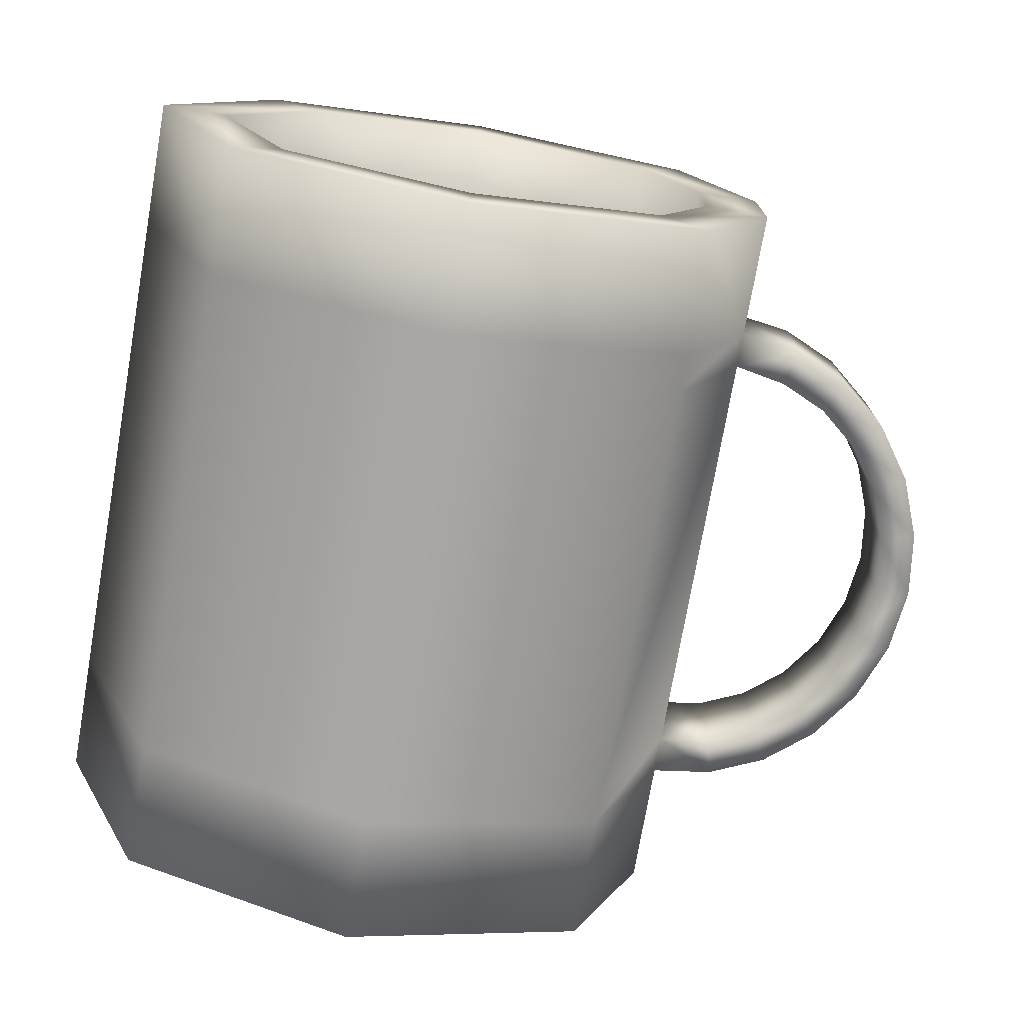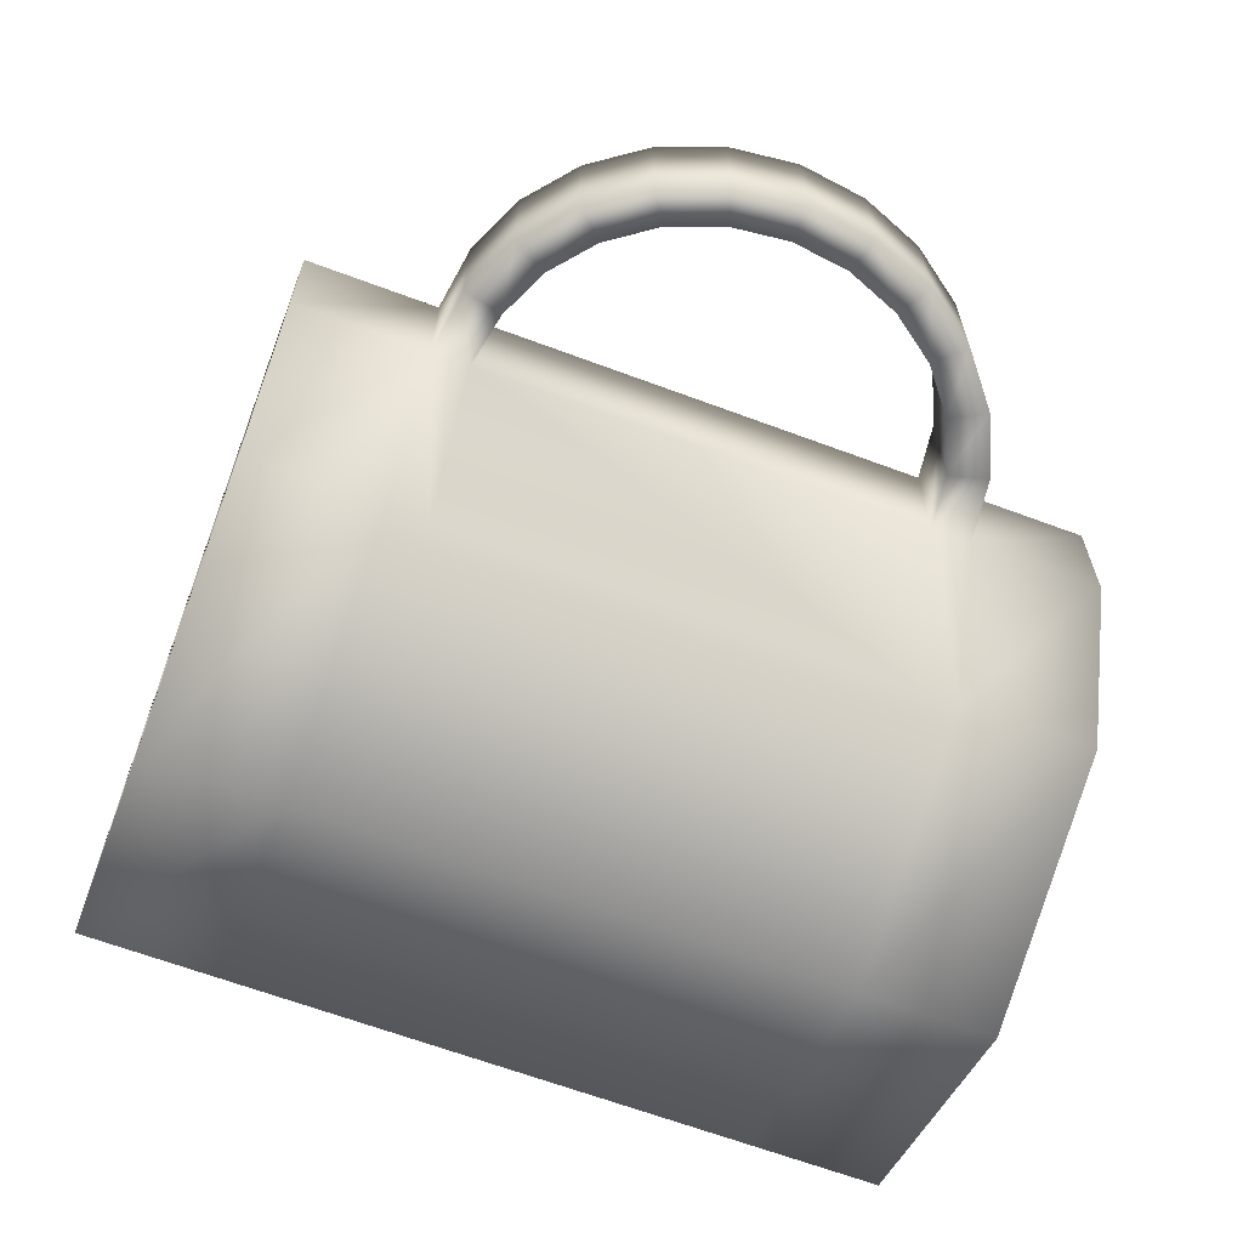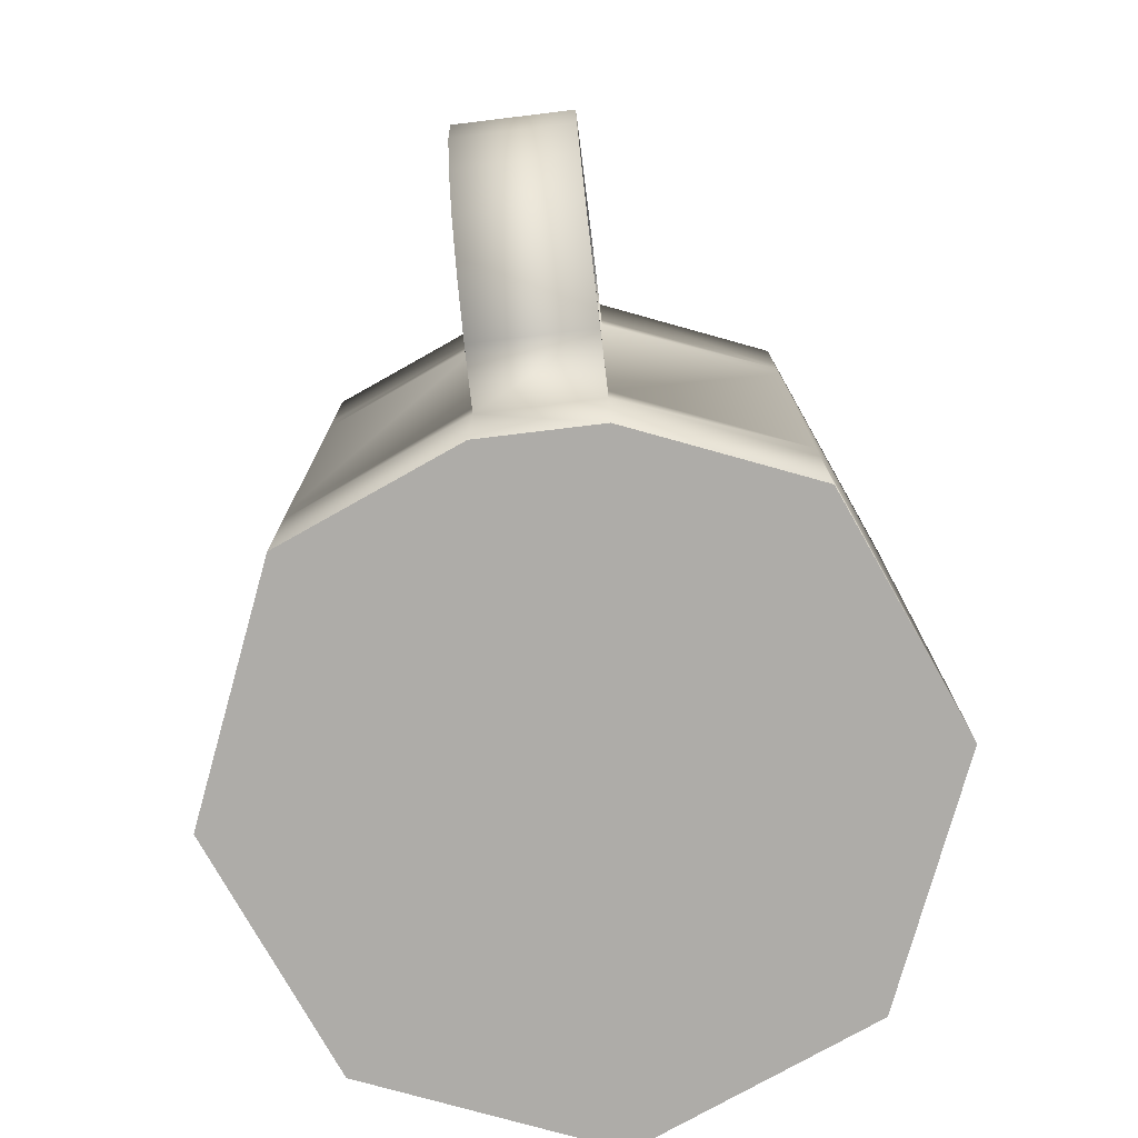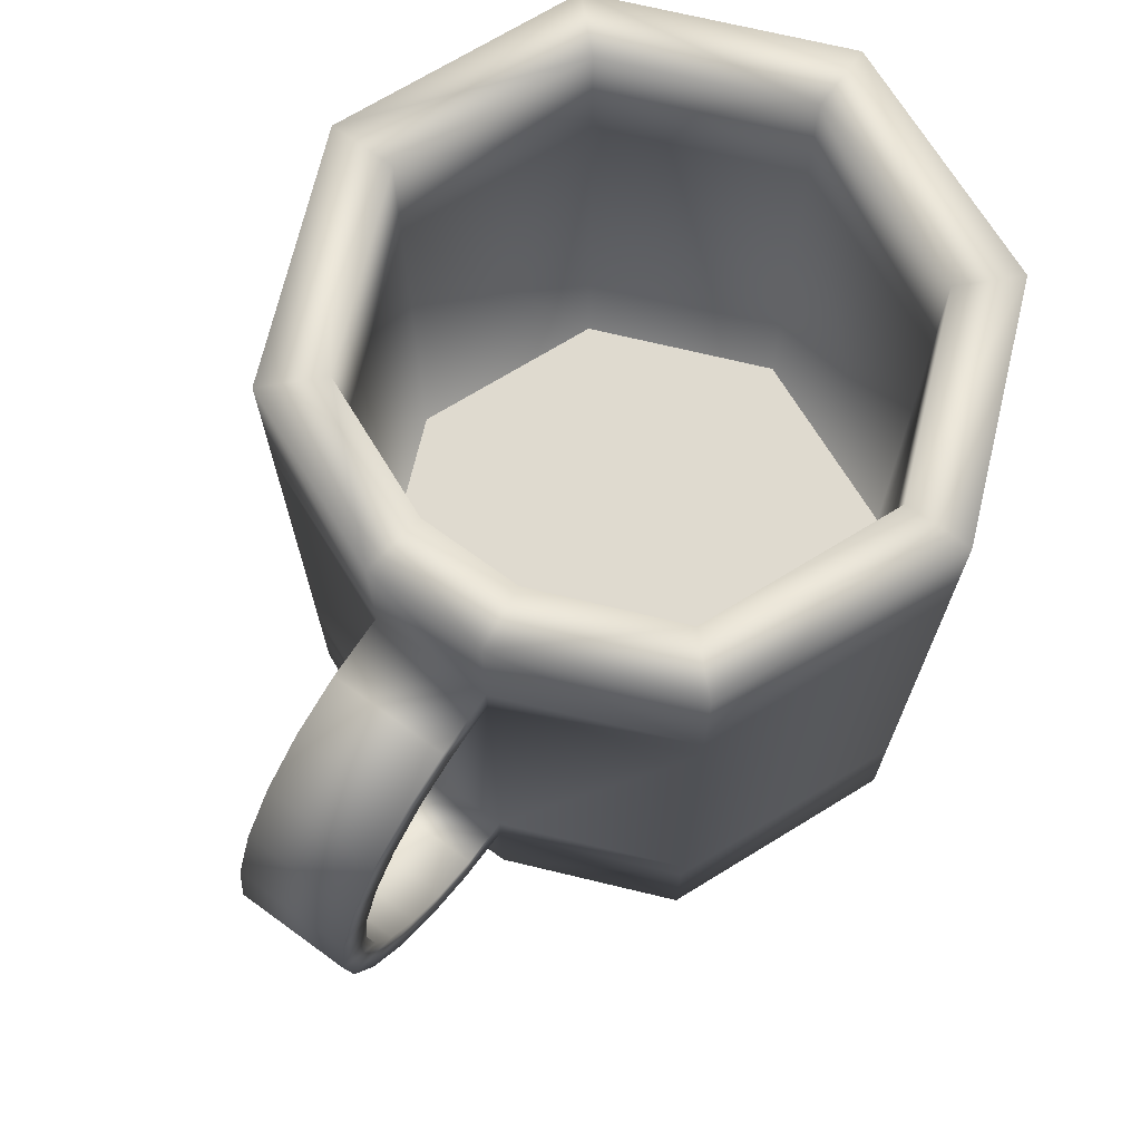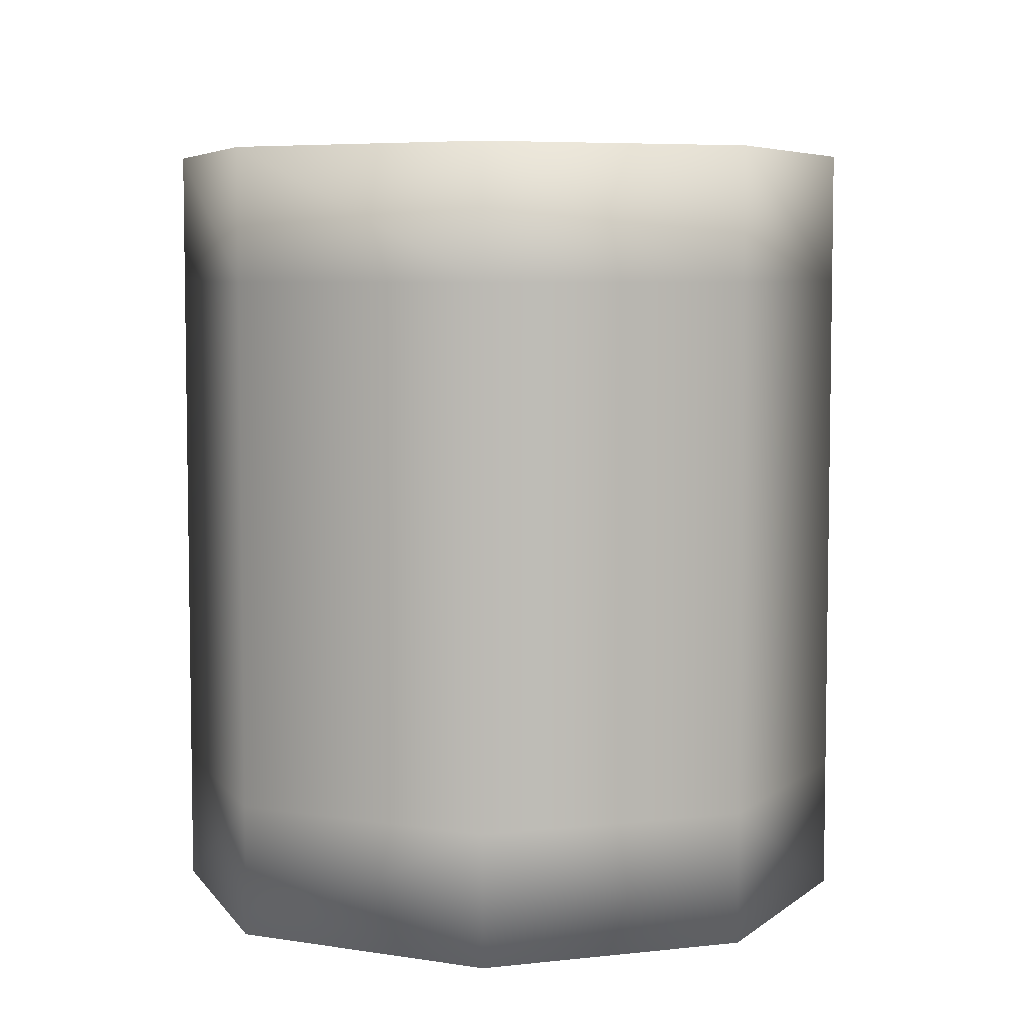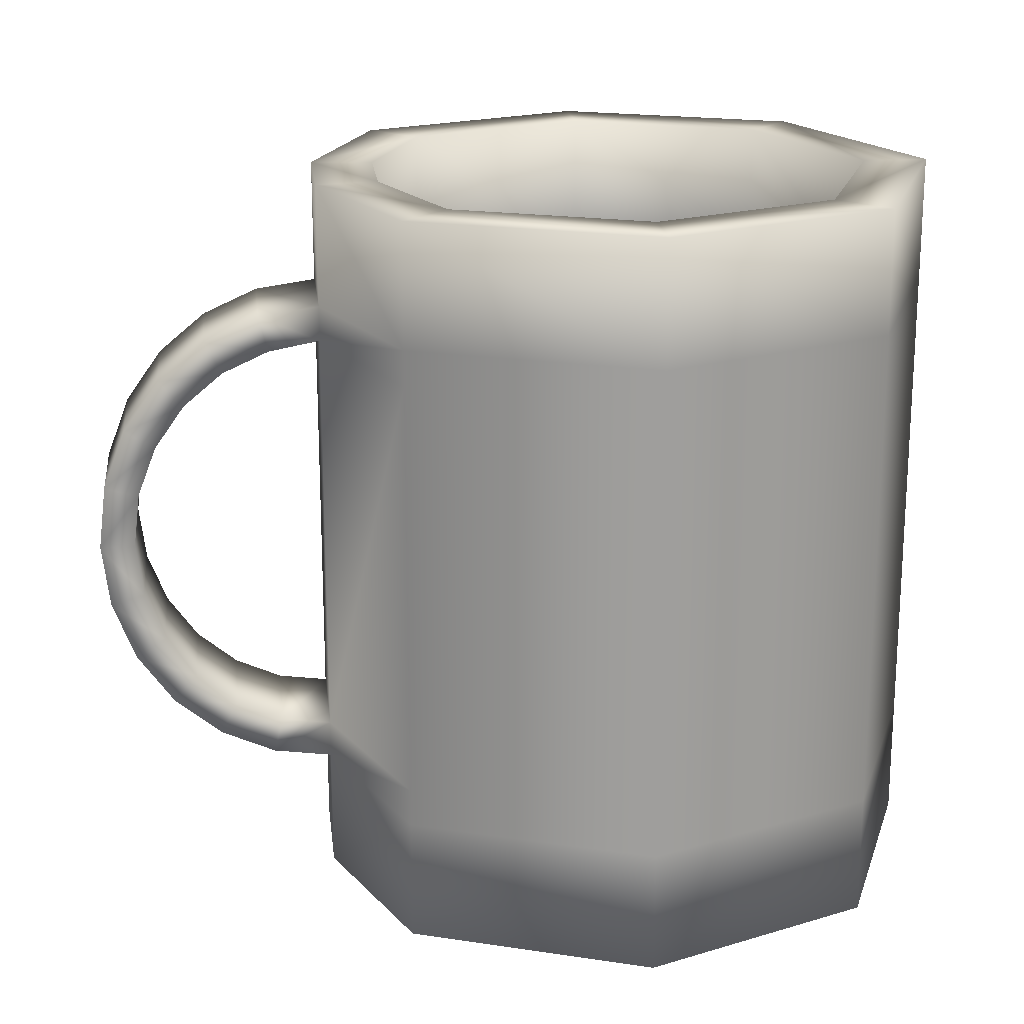
<metadata>
{"format":"obj","ext":"obj","renderer":"f3d","projection":"perspective","resolution":1024,"background":"white","views":[{"elev":-74.6,"azim":170.1,"up":"+Z"},{"elev":-65.2,"azim":-110.6,"up":"+Z"},{"elev":-76.9,"azim":-83.1,"up":"+Y"},{"elev":70.8,"azim":-54.0,"up":"+Y"},{"elev":5.9,"azim":93.5,"up":"+Y"},{"elev":19.4,"azim":-6.7,"up":"+Y"}]}
</metadata>
<code>
o Cylinder
v 0 0.3806 -1
v 0 1.881 -1
v 0.7071 0.3806 -0.7071
v 0.7071 1.881 -0.7071
v 1 0.3806 0
v 1 1.881 0
v 0.7071 0.3806 0.7071
v 0.7071 1.881 0.7071
v -0 0.3806 1
v -0 1.881 1
v -0.7071 0.3806 0.7071
v -0.7071 1.881 0.7071
v -0.7071 0.3806 -0.7071
v -0.7071 1.881 -0.7071
v 0 1.881 -0.8
v 0.5657 1.881 -0.5657
v 0.8 1.881 0
v 0.5657 1.881 0.5657
v -0 1.881 0.8
v -0.5657 1.881 0.5657
v -0.5657 1.881 -0.5657
v 0 0.5306 -0.8
v 0.5657 0.5306 -0.5657
v 0.8 0.5306 0
v 0.5657 0.5306 0.5657
v -0 0.5306 0.8
v -0.5657 0.5306 0.5657
v -0.5657 0.5306 -0.5657
v -0.9265 0.3806 0.1774
v -0.9265 0.3806 -0.1774
v -0.9265 1.881 -0.1774
v -0.9265 1.881 0.1774
v 0 1.773 -1
v 0.7071 1.773 -0.7071
v 1 1.773 0
v 0.7071 1.773 0.7071
v -0 1.773 1
v -0.7071 1.773 0.7071
v -0.7071 1.773 -0.7071
v -0.9265 1.773 -0.1774
v -0.9265 1.773 0.1774
v 0.7071 0.4952 -0.7071
v 1 0.4952 0
v 0.7071 0.4952 0.7071
v -0 0.4952 1
v -0.7071 0.4952 0.7071
v -0.7071 0.4952 -0.7071
v -0.9265 0.4952 -0.1774
v 0 0.4952 -1
v -0.9265 0.4952 0.1774
v -0.7372 1.881 -0.1517
v -0.7372 1.881 0.1517
v -0.7373 0.5306 -0.1515
v -0.7373 0.5306 0.1515
v -1.107 0.4054 0.1774
v -1.107 0.4054 -0.1774
v -1.08 0.5162 -0.1774
v -1.08 0.5162 0.1774
v -1.276 0.4797 0.1774
v -1.276 0.4797 -0.1774
v -1.222 0.579 -0.1774
v -1.222 0.579 0.1774
v -1.42 0.5984 0.1774
v -1.42 0.5984 -0.1774
v -1.345 0.6794 -0.1774
v -1.345 0.6794 0.1774
v -1.532 0.7533 0.1774
v -1.532 0.7533 -0.1774
v -1.44 0.8106 -0.1774
v -1.44 0.8106 0.1774
v -1.602 0.9339 0.1774
v -1.602 0.9339 -0.1774
v -1.499 0.9636 -0.1774
v -1.499 0.9636 0.1774
v -1.627 1.128 0.1774
v -1.627 1.128 -0.1774
v -1.52 1.128 -0.1774
v -1.52 1.128 0.1774
v -1.603 1.322 0.1774
v -1.603 1.322 -0.1774
v -1.5 1.292 -0.1774
v -1.5 1.292 0.1774
v -1.534 1.503 0.1774
v -1.534 1.503 -0.1774
v -1.442 1.446 -0.1774
v -1.442 1.446 0.1774
v -1.424 1.659 0.1774
v -1.424 1.659 -0.1774
v -1.349 1.578 -0.1774
v -1.349 1.578 0.1774
v -1.28 1.779 0.1774
v -1.28 1.779 -0.1774
v -1.227 1.68 -0.1774
v -1.227 1.68 0.1774
v -1.112 1.854 0.1774
v -1.112 1.854 -0.1774
v -1.084 1.744 -0.1774
v -1.084 1.744 0.1774
v 0 0.005564 -1
v 0.7071 0.005564 -0.7071
v 1 0.005564 0
v 0.7071 0.005564 0.7071
v -0 0.005564 1
v -0.7071 0.005564 0.7071
v -0.7071 0.005564 -0.7071
v -0.9265 0.005564 0.1774
v -0.9265 0.005564 -0.1774
v 0 2.256 -1
v 0.7071 2.256 -0.7071
v 1 2.256 0
v 0.7071 2.256 0.7071
v -0 2.256 1
v -0.7071 2.256 0.7071
v -0.7071 2.256 -0.7071
v 0 2.256 -0.8
v 0.5657 2.256 -0.5657
v 0.8 2.256 0
v 0.5657 2.256 0.5657
v -0 2.256 0.8
v -0.5657 2.256 0.5657
v -0.5657 2.256 -0.5657
v -0.9265 2.256 -0.1774
v -0.9265 2.256 0.1774
v -0.7372 2.256 -0.1517
v -0.7372 2.256 0.1517
f 25 24 54
f 103 104 106
f 24 23 53
f 23 22 53
f 22 28 53
f 53 54 24
f 54 27 26
f 25 54 26
f 105 99 107
f 99 100 107
f 100 101 107
f 101 102 106
f 107 101 106
f 102 103 106
f 2 34 33
f 4 35 34
f 6 36 35
f 8 37 36
f 10 38 37
f 31 39 40
f 10 113 12
f 14 33 39
f 12 41 38
f 12 123 32
f 18 117 17
f 17 116 16
f 51 28 21
f 4 110 6
f 16 115 15
f 52 120 20
f 19 27 20
f 17 25 18
f 15 23 16
f 21 22 15
f 8 112 10
f 18 26 19
f 16 24 17
f 13 107 30
f 38 50 46
f 39 49 47
f 40 47 48
f 37 46 45
f 36 45 44
f 35 44 43
f 34 43 42
f 33 42 49
f 49 3 1
f 42 5 3
f 43 7 5
f 44 9 7
f 45 11 9
f 48 13 30
f 47 1 13
f 46 29 11
f 41 48 50
f 54 51 52
f 14 108 2
f 52 27 54
f 30 55 56
f 50 55 29
f 48 58 50
f 48 56 57
f 57 62 58
f 56 59 60
f 58 59 55
f 57 60 61
f 62 63 59
f 61 64 65
f 61 66 62
f 60 63 64
f 65 68 69
f 65 70 66
f 64 67 68
f 66 67 63
f 69 74 70
f 68 71 72
f 70 71 67
f 69 72 73
f 74 75 71
f 73 76 77
f 73 78 74
f 72 75 76
f 77 82 78
f 76 79 80
f 75 82 79
f 76 81 77
f 80 83 84
f 79 86 83
f 80 85 81
f 81 86 82
f 83 90 87
f 84 89 85
f 85 90 86
f 84 87 88
f 89 94 90
f 88 91 92
f 87 94 91
f 88 93 89
f 91 98 95
f 92 97 93
f 93 98 94
f 92 95 96
f 40 98 97
f 32 96 95
f 41 95 98
f 96 40 97
f 30 106 29
f 9 104 103
f 7 103 102
f 1 105 13
f 3 99 1
f 5 102 101
f 5 100 3
f 11 106 104
f 108 121 115
f 123 120 125
f 108 116 109
f 110 118 111
f 111 119 112
f 109 117 110
f 112 120 113
f 122 121 114
f 125 122 123
f 21 124 51
f 19 118 18
f 51 125 52
f 31 114 14
f 6 111 8
f 32 122 31
f 20 119 19
f 2 109 4
f 15 121 21
f 2 4 34
f 4 6 35
f 6 8 36
f 8 10 37
f 10 12 38
f 31 14 39
f 10 112 113
f 14 2 33
f 12 32 41
f 12 113 123
f 18 118 117
f 17 117 116
f 51 53 28
f 4 109 110
f 16 116 115
f 52 125 120
f 19 26 27
f 17 24 25
f 15 22 23
f 21 28 22
f 8 111 112
f 18 25 26
f 16 23 24
f 13 105 107
f 38 41 50
f 39 33 49
f 40 39 47
f 37 38 46
f 36 37 45
f 35 36 44
f 34 35 43
f 33 34 42
f 49 42 3
f 42 43 5
f 43 44 7
f 44 45 9
f 45 46 11
f 48 47 13
f 47 49 1
f 46 50 29
f 41 40 48
f 54 53 51
f 14 114 108
f 52 20 27
f 30 29 55
f 50 58 55
f 48 57 58
f 48 30 56
f 57 61 62
f 56 55 59
f 58 62 59
f 57 56 60
f 62 66 63
f 61 60 64
f 61 65 66
f 60 59 63
f 65 64 68
f 65 69 70
f 64 63 67
f 66 70 67
f 69 73 74
f 68 67 71
f 70 74 71
f 69 68 72
f 74 78 75
f 73 72 76
f 73 77 78
f 72 71 75
f 77 81 82
f 76 75 79
f 75 78 82
f 76 80 81
f 80 79 83
f 79 82 86
f 80 84 85
f 81 85 86
f 83 86 90
f 84 88 89
f 85 89 90
f 84 83 87
f 89 93 94
f 88 87 91
f 87 90 94
f 88 92 93
f 91 94 98
f 92 96 97
f 93 97 98
f 92 91 95
f 40 41 98
f 32 31 96
f 41 32 95
f 96 31 40
f 30 107 106
f 9 11 104
f 7 9 103
f 1 99 105
f 3 100 99
f 5 7 102
f 5 101 100
f 11 29 106
f 108 114 121
f 123 113 120
f 108 115 116
f 110 117 118
f 111 118 119
f 109 116 117
f 112 119 120
f 122 124 121
f 125 124 122
f 21 121 124
f 19 119 118
f 51 124 125
f 31 122 114
f 6 110 111
f 32 123 122
f 20 120 119
f 2 108 109
f 15 115 121

</code>
